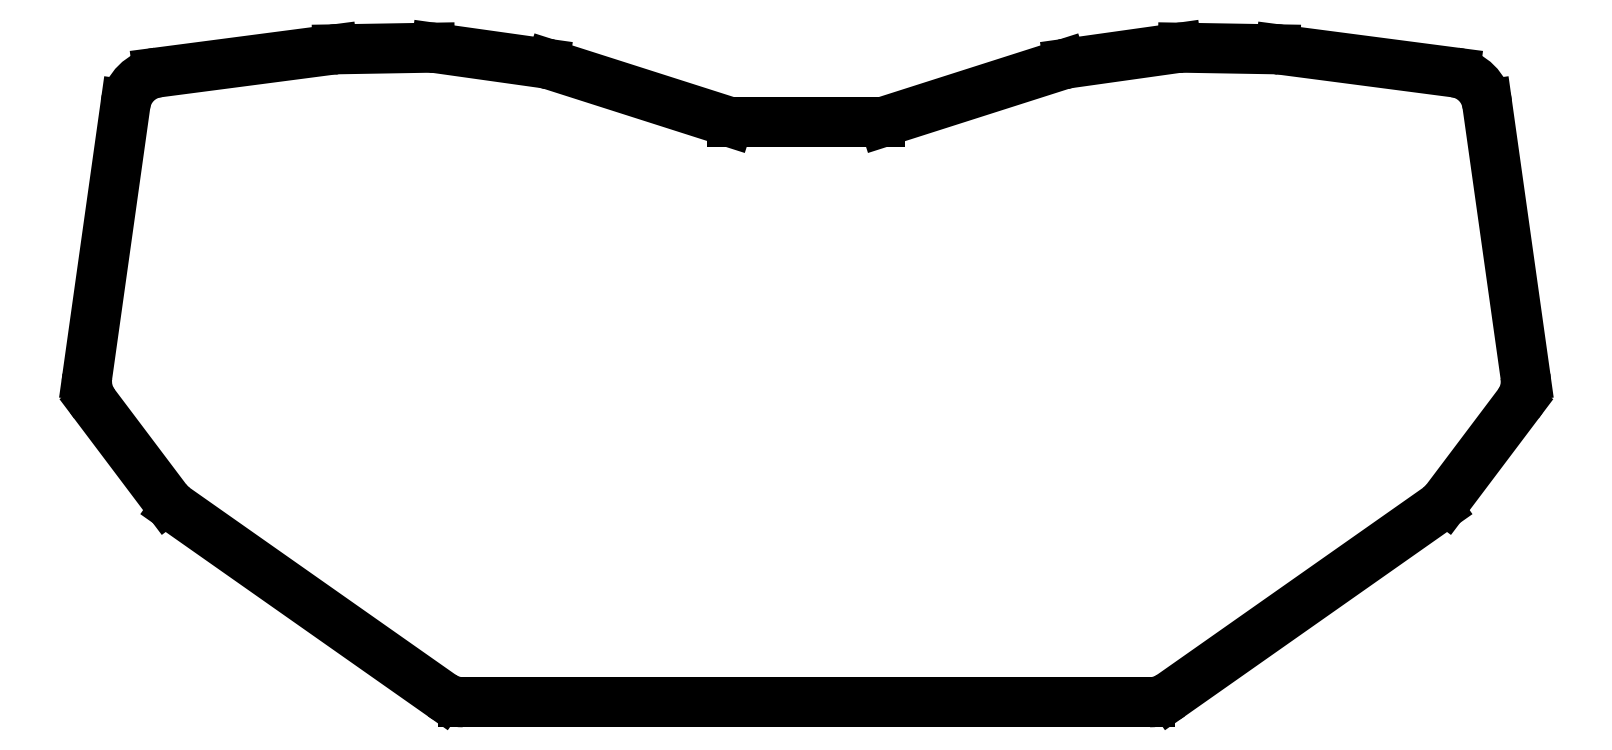
<metadata>
{"format":"dxf","ext":"dxf","renderer":"ezdxf+matplotlib","layout":"modelspace","background":"white","min_lineweight":24,"dpi":150}
</metadata>
<code>
0
SECTION
2
ENTITIES
0
LINE
8
0
10
281
20
-196.4
11
143.7
21
-196.4
0
ARC
8
0
10
143.7
20
-188.9
40
7.5
50
234.9
51
270
0
LINE
8
0
10
139.4
20
-195
11
86.08
21
-157.5
0
ARC
8
0
10
90.39
20
-151.4
40
7.5
50
217
51
234.9
0
LINE
8
0
10
84.4
20
-155.9
11
69.95
21
-136.7
0
ARC
8
0
10
75.94
20
-132.2
40
7.5
50
172
51
217
0
LINE
8
0
10
68.52
20
-131.1
11
76.16
21
-76.75
0
ARC
8
0
10
83.59
20
-77.8
40
7.5
50
97.45
51
172
0
LINE
8
0
10
82.61
20
-70.36
11
117.7
21
-65.78
0
ARC
8
0
10
118.6
20
-73.22
40
7.5
50
90.97
51
97.45
0
LINE
8
0
10
118.5
20
-65.72
11
137.1
21
-65.4
0
ARC
8
0
10
137.2
20
-72.9
40
7.5
50
82
51
90.97
0
LINE
8
0
10
138.2
20
-65.47
11
160
21
-68.53
0
ARC
8
0
10
159
20
-75.96
40
7.5
50
72.29
51
82
0
LINE
8
0
10
161.2
20
-68.82
11
196.8
21
-80.18
0
ARC
8
0
10
197.6
20
-77.79
40
2.5
50
252.3
51
270
0
LINE
8
0
10
197.6
20
-80.29
11
227.2
21
-80.29
0
ARC
8
0
10
227.2
20
-77.79
40
2.5
50
270
51
287.7
0
LINE
8
0
10
227.9
20
-80.18
11
263.5
21
-68.82
0
ARC
8
0
10
265.8
20
-75.96
40
7.5
50
98
51
107.7
0
LINE
8
0
10
264.8
20
-68.53
11
286.5
21
-65.47
0
ARC
8
0
10
287.6
20
-72.9
40
7.5
50
89.03
51
98
0
LINE
8
0
10
287.7
20
-65.4
11
306.3
21
-65.72
0
ARC
8
0
10
306.1
20
-73.22
40
7.5
50
82.55
51
89.03
0
LINE
8
0
10
307.1
20
-65.78
11
342.1
21
-70.36
0
ARC
8
0
10
341.2
20
-77.8
40
7.5
50
8
51
82.55
0
LINE
8
0
10
348.6
20
-76.75
11
356.2
21
-131.1
0
ARC
8
0
10
348.8
20
-132.2
40
7.5
50
323
51
368
0
LINE
8
0
10
354.8
20
-136.7
11
340.4
21
-155.9
0
ARC
8
0
10
334.4
20
-151.4
40
7.5
50
305.1
51
323
0
LINE
8
0
10
338.7
20
-157.5
11
285.3
21
-195
0
ARC
8
0
10
281
20
-188.9
40
7.5
50
270
51
305.1
0
ENDSEC
0
EOF

</code>
